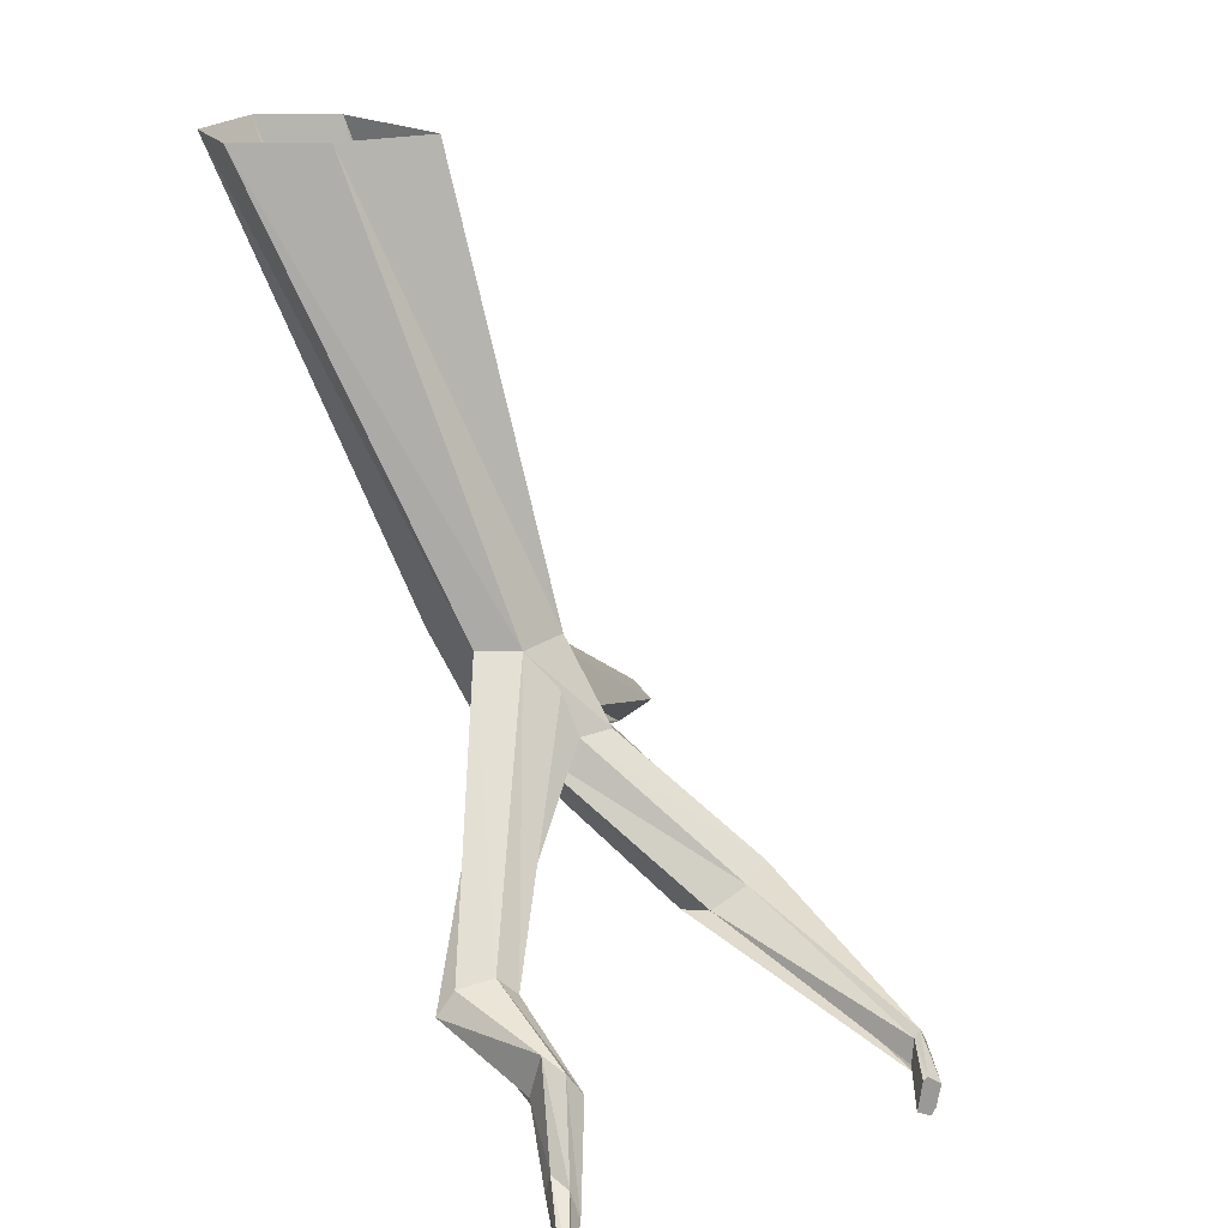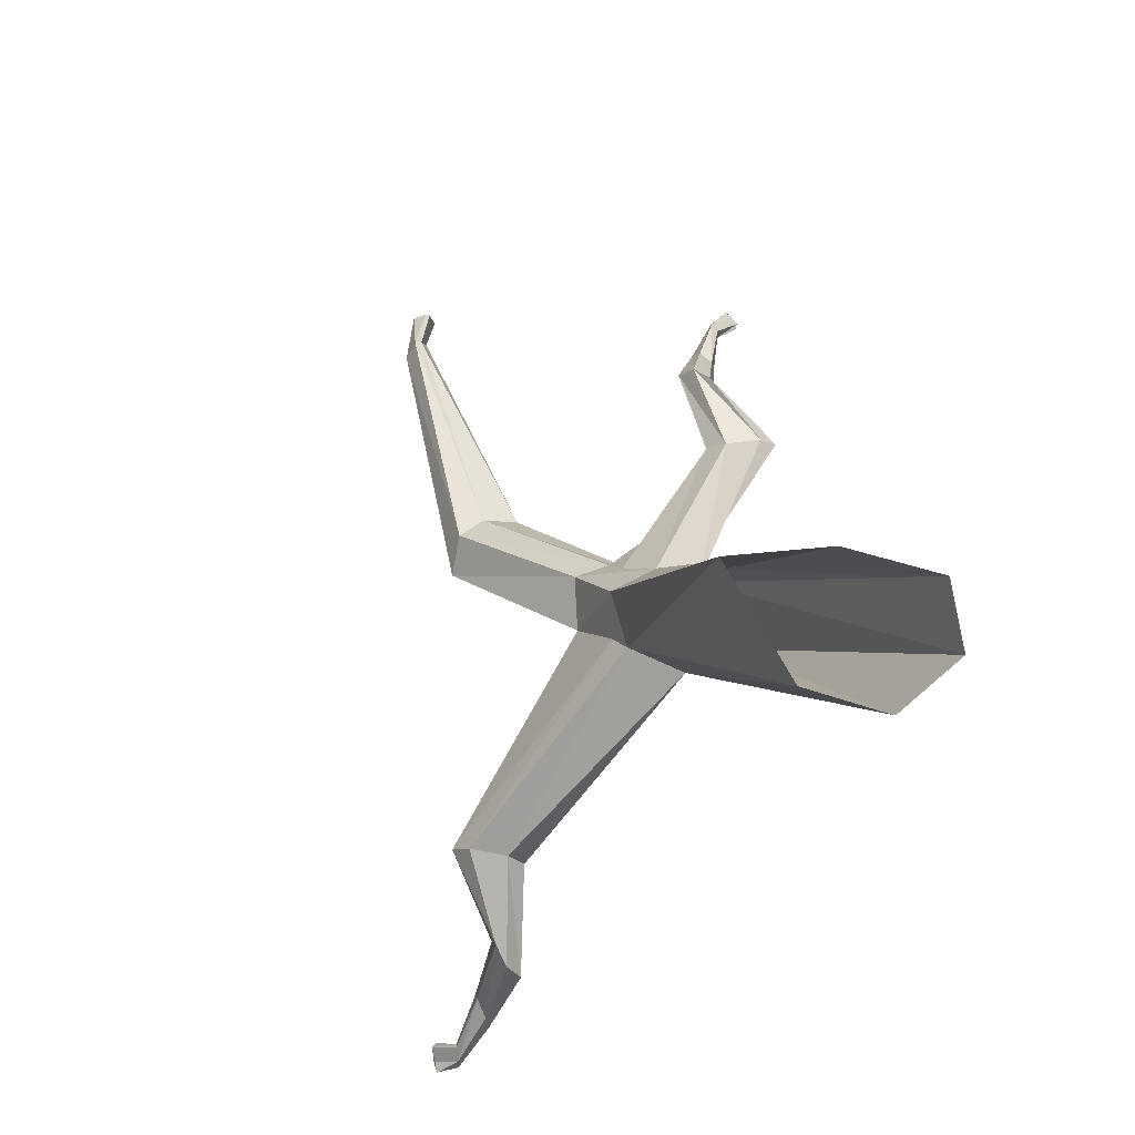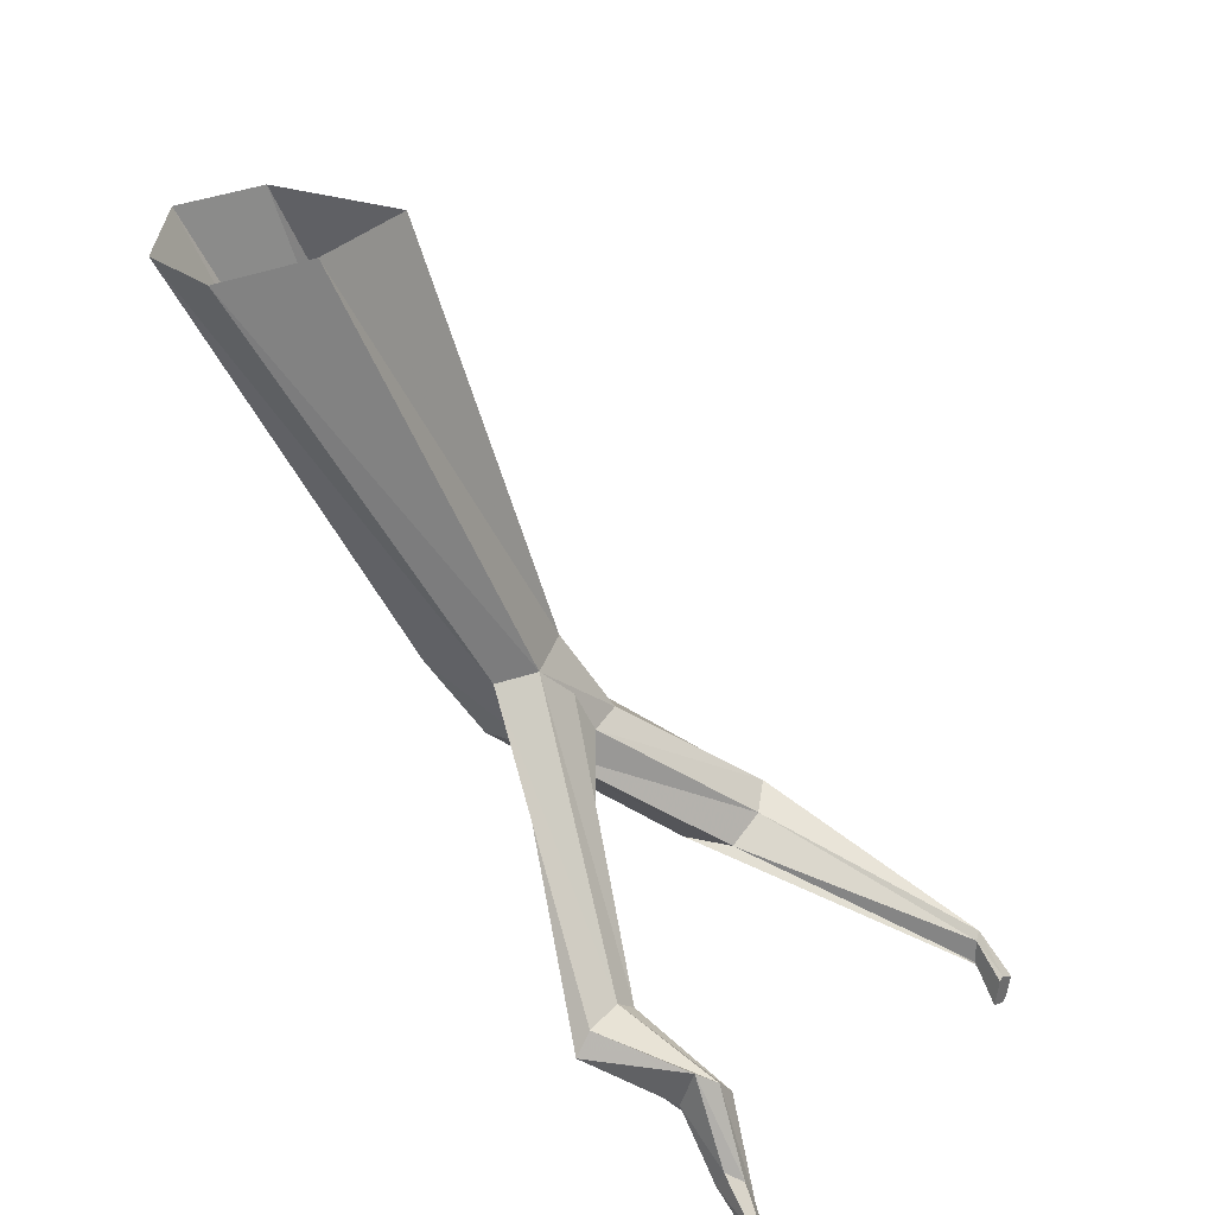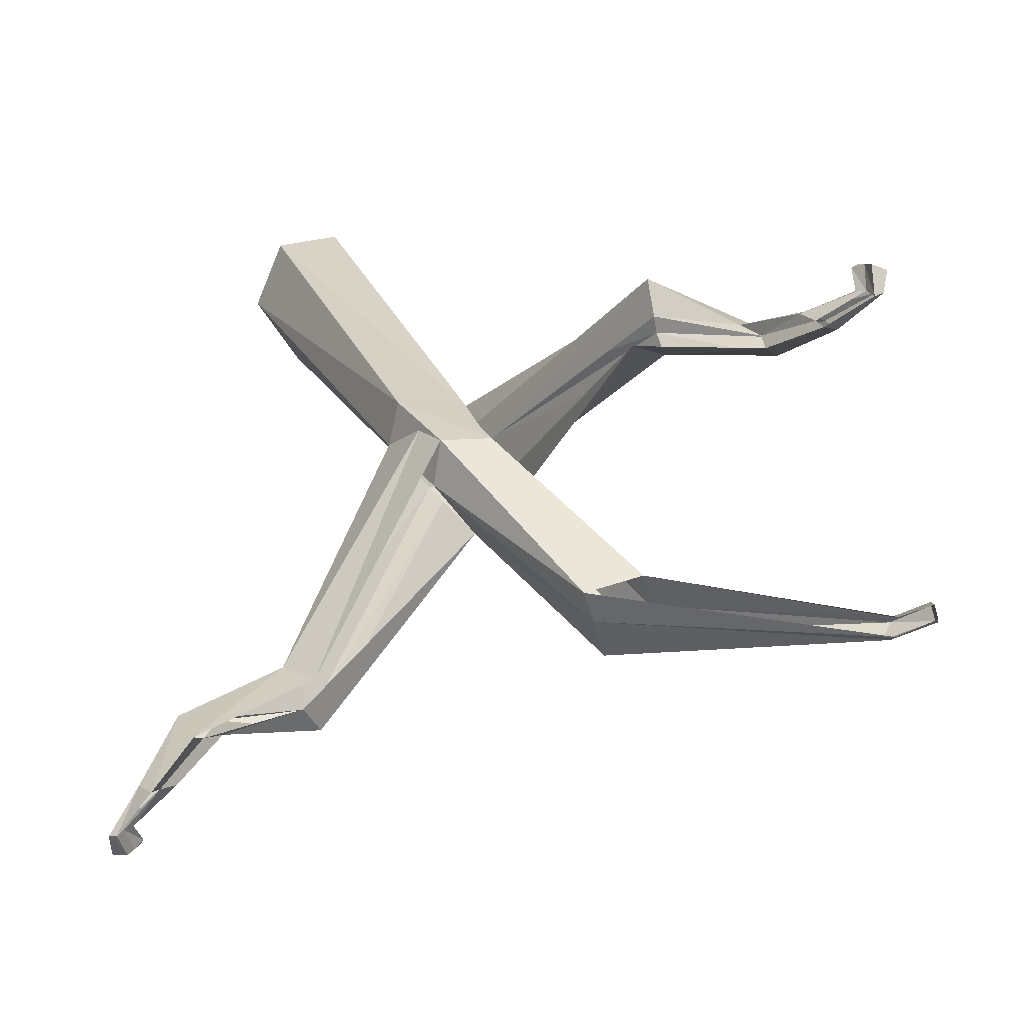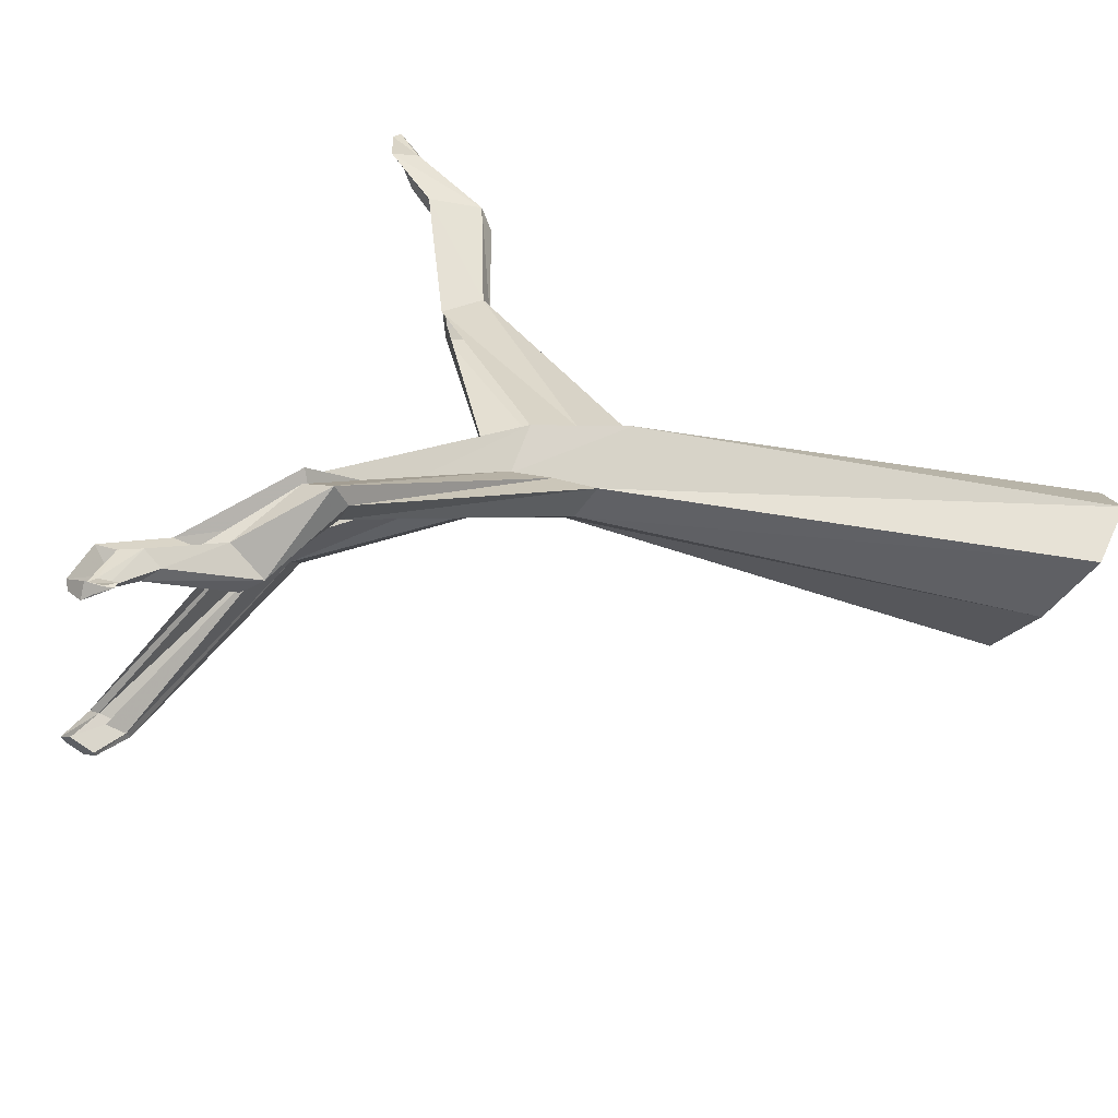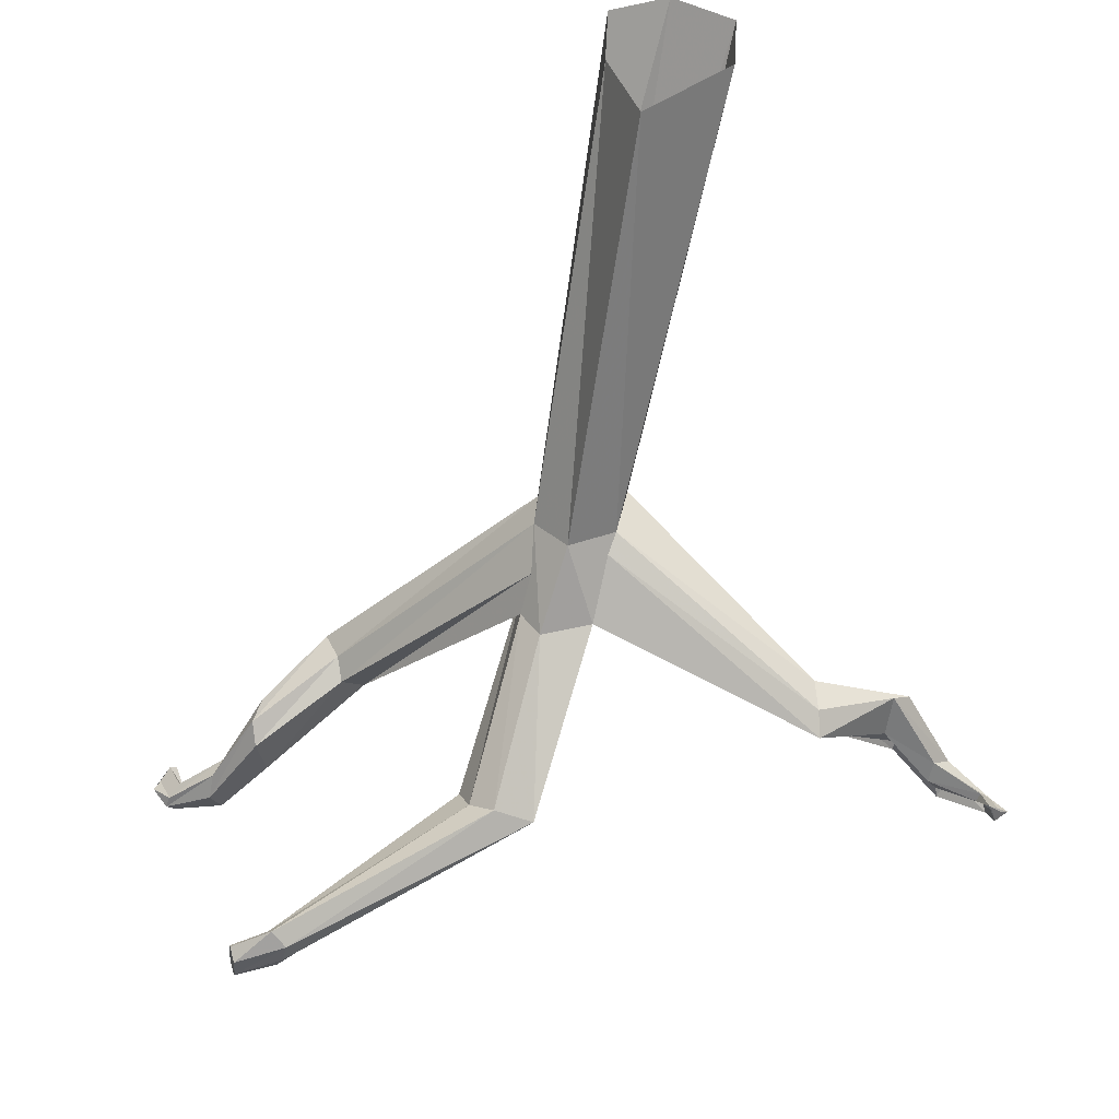
<metadata>
{"format":"obj","ext":"obj","renderer":"f3d","projection":"perspective","resolution":1024,"background":"white","views":[{"elev":20.5,"azim":-157.8,"up":"+Y"},{"elev":74.5,"azim":39.8,"up":"+Y"},{"elev":39.2,"azim":178.1,"up":"+Y"},{"elev":-78.5,"azim":148.2,"up":"+Y"},{"elev":-70.5,"azim":56.5,"up":"+Z"},{"elev":40.8,"azim":-63.8,"up":"+Y"}]}
</metadata>
<code>
o treeroot2_back
v -0.19 0.64 0.77
v -0.29 0.54 0.72
v -0.05 0.32 1.02
v 0.02 0.49 1.04
v -0.4 0.62 0.88
v -0.35 0.69 0.85
v -0.1 0.6 1.02
v -0.13 0.46 1.01
v -0.31 0.55 0.83
v -0.08 0.39 1.03
v -0.24 0.7 0.79
v -0.03 0.56 1.05
v -0.18 1.01 -0.07
v -0.25 0.88 -0.09
v -0.38 1.09 0.11
v -0.32 1.14 0.11
v -0.13 1.15 0.06
v -0.51 0.9 0.12
v -0.02 0.14 1.18
v 0.02 0.22 1.21
v 0 0.3 1.2
v -0.06 0.33 1.17
v -0.08 0.26 1.16
v -0.04 0.2 1.18
v 0.01 0.18 1.36
v -0.02 0.22 1.33
v 0 0.12 1.35
v 0.02 0.14 1.37
v -0.03 0.19 1.32
v -0.01 0.17 1.34
v -0.08 0.24 1.36
v -0.07 0.21 1.39
v -0.08 0.24 1.38
v -0.06 0.16 1.4
v -0.02 0.18 1.43
v -0.05 0.2 1.41
v -0.66 0.41 -0.75
v -0.55 0.31 -0.73
v -0.86 0.09 -0.95
v -0.93 0.26 -0.94
v -0.49 0.39 -0.92
v -0.53 0.46 -0.88
v -0.82 0.37 -0.97
v -0.78 0.23 -0.96
v -0.56 0.32 -0.84
v -0.84 0.16 -0.97
v -0.61 0.47 -0.79
v -0.89 0.33 -0.97
v -0.51 1.03 -0.1
v -0.57 0.9 -0.11
v -0.33 1.02 -0.18
v -0.28 1.15 -0.19
v -0.41 1.15 -0.14
v -0.39 0.89 -0.18
v -0.94 -0.09 -1.1
v -0.99 -0.01 -1.11
v -0.96 0.07 -1.11
v -0.9 0.1 -1.1
v -0.88 0.03 -1.09
v -0.92 -0.03 -1.1
v -1.02 -0.05 -1.26
v -0.98 -0.01 -1.24
v -1.01 -0.11 -1.25
v -1.03 -0.09 -1.27
v -0.97 -0.04 -1.23
v -0.99 -0.06 -1.25
v -0.93 0.01 -1.28
v -0.95 -0.02 -1.31
v -0.94 0.01 -1.3
v -0.96 -0.07 -1.32
v -1.01 -0.05 -1.33
v -0.98 -0.03 -1.32
v -1.78 0.25 -0.51
v -1.77 0.18 -0.52
v -1.76 0.16 -0.53
v -1.73 0.18 -0.56
v -1.74 0.27 -0.55
v -1.75 0.28 -0.54
v -1.69 0.3 -0.37
v -1.69 0.23 -0.39
v -1.68 0.26 -0.46
v -1.68 0.33 -0.44
v -1.69 0.35 -0.42
v -1.69 0.2 -0.41
v -0.98 0.44 -0.13
v -1.06 0.5 -0.05
v -0.92 0.4 0.07
v -0.84 0.36 0
v -1.08 0.54 0.05
v -1.02 0.48 0.16
v -0.39 0.9 -0.18
v -0.31 0.88 0.05
v -0.63 0.9 -0.01
v -0.47 1.16 0.01
v -0.08 1.15 -0.08
v 0.56 2.56 -0.14
v 0.4 2.56 -0.28
v 0.28 2.56 0.2
v 0.52 2.56 0.1
v 0.13 2.56 -0.16
v -0.09 2.56 0.06
f 1 2 3 4
f 5 6 7 8
f 9 5 8 10
f 6 11 12 7
f 11 1 4 12
f 13 14 2 1
f 15 16 6 5
f 16 17 11 6
f 18 15 5 9
f 17 13 1 11
f 4 3 19 20
f 7 12 21 22
f 8 7 22 23
f 3 10 24 19
f 10 8 23 24
f 12 4 20 21
f 22 21 25 26
f 20 19 27 28
f 23 22 26 29
f 24 23 29 30
f 30 29 31 32
f 21 20 28 25
f 29 26 33 31
f 27 30 32 34
f 28 27 34 35
f 25 28 35 36
f 33 36 35 34 32 31
f 26 25 36 33
f 37 38 39 40
f 41 42 43 44
f 45 41 44 46
f 42 47 48 43
f 47 37 40 48
f 49 50 38 37
f 51 52 42 41
f 52 53 47 42
f 54 51 41 45
f 53 49 37 47
f 40 39 55 56
f 43 48 57 58
f 44 43 58 59
f 39 46 60 55
f 46 44 59 60
f 48 40 56 57
f 58 57 61 62
f 56 55 63 64
f 59 58 62 65
f 60 59 65 66
f 66 65 67 68
f 57 56 64 61
f 65 62 69 67
f 63 66 68 70
f 64 63 70 71
f 61 64 71 72
f 69 72 71 70 68 67
f 62 61 72 69
f 73 74 75 76 77 78
f 79 80 74 73
f 81 82 77 76
f 82 83 78 77
f 80 84 75 74
f 83 79 73 78
f 85 86 82 81
f 87 88 84 80
f 89 90 79 83
f 90 87 80 79
f 86 89 83 82
f 14 91 85 88
f 18 92 87 90
f 91 50 86 85
f 93 18 90 89
f 50 93 89 86
f 92 14 88 87
f 94 16 18 93
f 53 94 93 50
f 17 95 14 92
f 95 52 91 14
f 96 97 52 95
f 98 99 17 16
f 97 100 53 52
f 101 98 16 94
f 100 101 94 53
f 99 96 95 17
o treeroot2_front
v -0.19 0.64 0.77
v -0.29 0.54 0.72
v -0.05 0.32 1.02
v 0.02 0.49 1.04
v -0.4 0.62 0.88
v -0.35 0.69 0.85
v -0.1 0.6 1.02
v -0.13 0.46 1.01
v -0.31 0.55 0.83
v -0.08 0.39 1.03
v -0.24 0.7 0.79
v -0.03 0.56 1.05
v -0.18 1.01 -0.07
v -0.25 0.88 -0.09
v -0.38 1.09 0.11
v -0.32 1.14 0.11
v -0.13 1.15 0.06
v -0.51 0.9 0.12
v -0.02 0.14 1.18
v 0.02 0.22 1.21
v 0 0.3 1.2
v -0.06 0.33 1.17
v -0.08 0.26 1.16
v -0.04 0.2 1.18
v 0.01 0.18 1.36
v -0.02 0.22 1.33
v 0 0.12 1.35
v 0.02 0.14 1.37
v -0.03 0.19 1.32
v -0.01 0.17 1.34
v -0.08 0.24 1.36
v -0.07 0.21 1.39
v -0.08 0.24 1.38
v -0.06 0.16 1.4
v -0.02 0.18 1.43
v -0.05 0.2 1.41
v -0.66 0.41 -0.75
v -0.55 0.31 -0.73
v -0.86 0.09 -0.95
v -0.93 0.26 -0.94
v -0.49 0.39 -0.92
v -0.53 0.46 -0.88
v -0.82 0.37 -0.97
v -0.78 0.23 -0.96
v -0.56 0.32 -0.84
v -0.84 0.16 -0.97
v -0.61 0.47 -0.79
v -0.89 0.33 -0.97
v -0.51 1.03 -0.1
v -0.57 0.9 -0.11
v -0.33 1.02 -0.18
v -0.28 1.15 -0.19
v -0.41 1.15 -0.14
v -0.39 0.89 -0.18
v -0.94 -0.09 -1.1
v -0.99 -0.01 -1.11
v -0.96 0.07 -1.11
v -0.9 0.1 -1.1
v -0.88 0.03 -1.09
v -0.92 -0.03 -1.1
v -1.02 -0.05 -1.26
v -0.98 -0.01 -1.24
v -1.01 -0.11 -1.25
v -1.03 -0.09 -1.27
v -0.97 -0.04 -1.23
v -0.99 -0.06 -1.25
v -0.93 0.01 -1.28
v -0.95 -0.02 -1.31
v -0.94 0.01 -1.3
v -0.96 -0.07 -1.32
v -1.01 -0.05 -1.33
v -0.98 -0.03 -1.32
v -1.78 0.25 -0.51
v -1.77 0.18 -0.52
v -1.76 0.16 -0.53
v -1.73 0.18 -0.56
v -1.74 0.27 -0.55
v -1.75 0.28 -0.54
v -1.69 0.3 -0.37
v -1.69 0.23 -0.39
v -1.68 0.26 -0.46
v -1.68 0.33 -0.44
v -1.69 0.35 -0.42
v -1.69 0.2 -0.41
v -0.98 0.44 -0.13
v -1.06 0.5 -0.05
v -0.92 0.4 0.07
v -0.84 0.36 0
v -1.08 0.54 0.05
v -1.02 0.48 0.16
v -0.39 0.9 -0.18
v -0.31 0.88 0.05
v -0.63 0.9 -0.01
v -0.47 1.16 0.01
v -0.08 1.15 -0.08
v 0.56 2.56 -0.14
v 0.4 2.56 -0.28
v 0.28 2.56 0.2
v 0.52 2.56 0.1
v 0.13 2.56 -0.16
v -0.09 2.56 0.06
f 102 103 104 105
f 106 107 108 109
f 110 106 109 111
f 107 112 113 108
f 112 102 105 113
f 114 115 103 102
f 116 117 107 106
f 117 118 112 107
f 119 116 106 110
f 118 114 102 112
f 105 104 120 121
f 108 113 122 123
f 109 108 123 124
f 104 111 125 120
f 111 109 124 125
f 113 105 121 122
f 123 122 126 127
f 121 120 128 129
f 124 123 127 130
f 125 124 130 131
f 131 130 132 133
f 122 121 129 126
f 130 127 134 132
f 128 131 133 135
f 129 128 135 136
f 126 129 136 137
f 134 137 136 135 133 132
f 127 126 137 134
f 138 139 140 141
f 142 143 144 145
f 146 142 145 147
f 143 148 149 144
f 148 138 141 149
f 150 151 139 138
f 152 153 143 142
f 153 154 148 143
f 155 152 142 146
f 154 150 138 148
f 141 140 156 157
f 144 149 158 159
f 145 144 159 160
f 140 147 161 156
f 147 145 160 161
f 149 141 157 158
f 159 158 162 163
f 157 156 164 165
f 160 159 163 166
f 161 160 166 167
f 167 166 168 169
f 158 157 165 162
f 166 163 170 168
f 164 167 169 171
f 165 164 171 172
f 162 165 172 173
f 170 173 172 171 169 168
f 163 162 173 170
f 174 175 176 177 178 179
f 180 181 175 174
f 182 183 178 177
f 183 184 179 178
f 181 185 176 175
f 184 180 174 179
f 186 187 183 182
f 188 189 185 181
f 190 191 180 184
f 191 188 181 180
f 187 190 184 183
f 115 192 186 189
f 119 193 188 191
f 192 151 187 186
f 194 119 191 190
f 151 194 190 187
f 193 115 189 188
f 195 117 119 194
f 154 195 194 151
f 118 196 115 193
f 196 153 192 115
f 197 198 153 196
f 199 200 118 117
f 198 201 154 153
f 202 199 117 195
f 201 202 195 154
f 200 197 196 118

</code>
